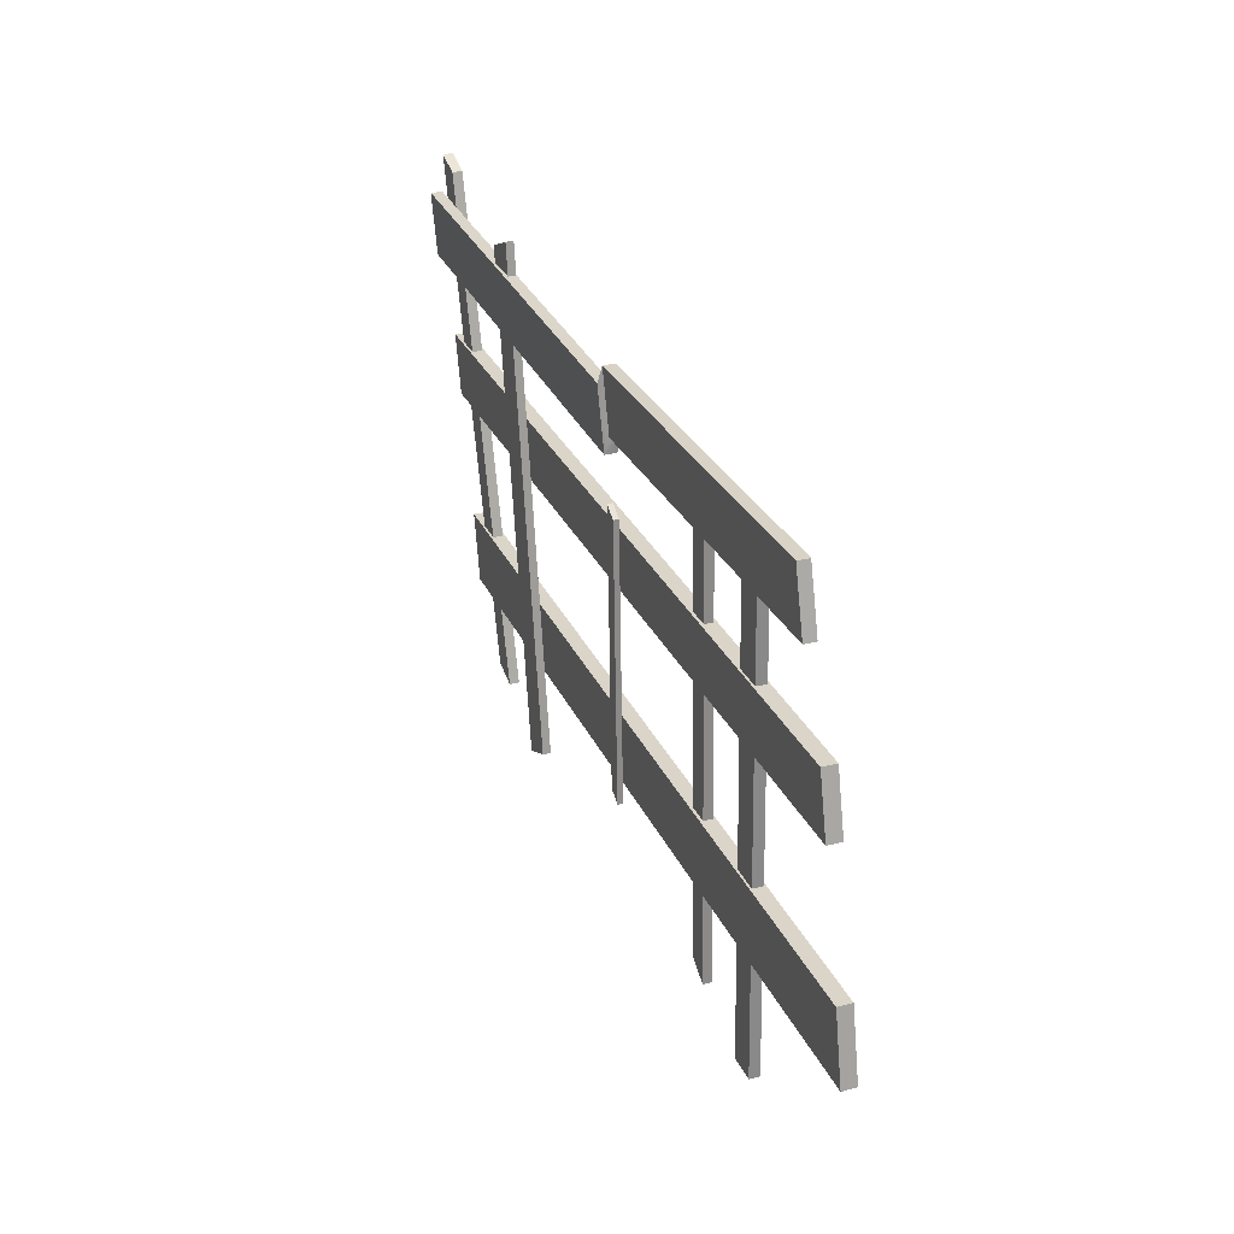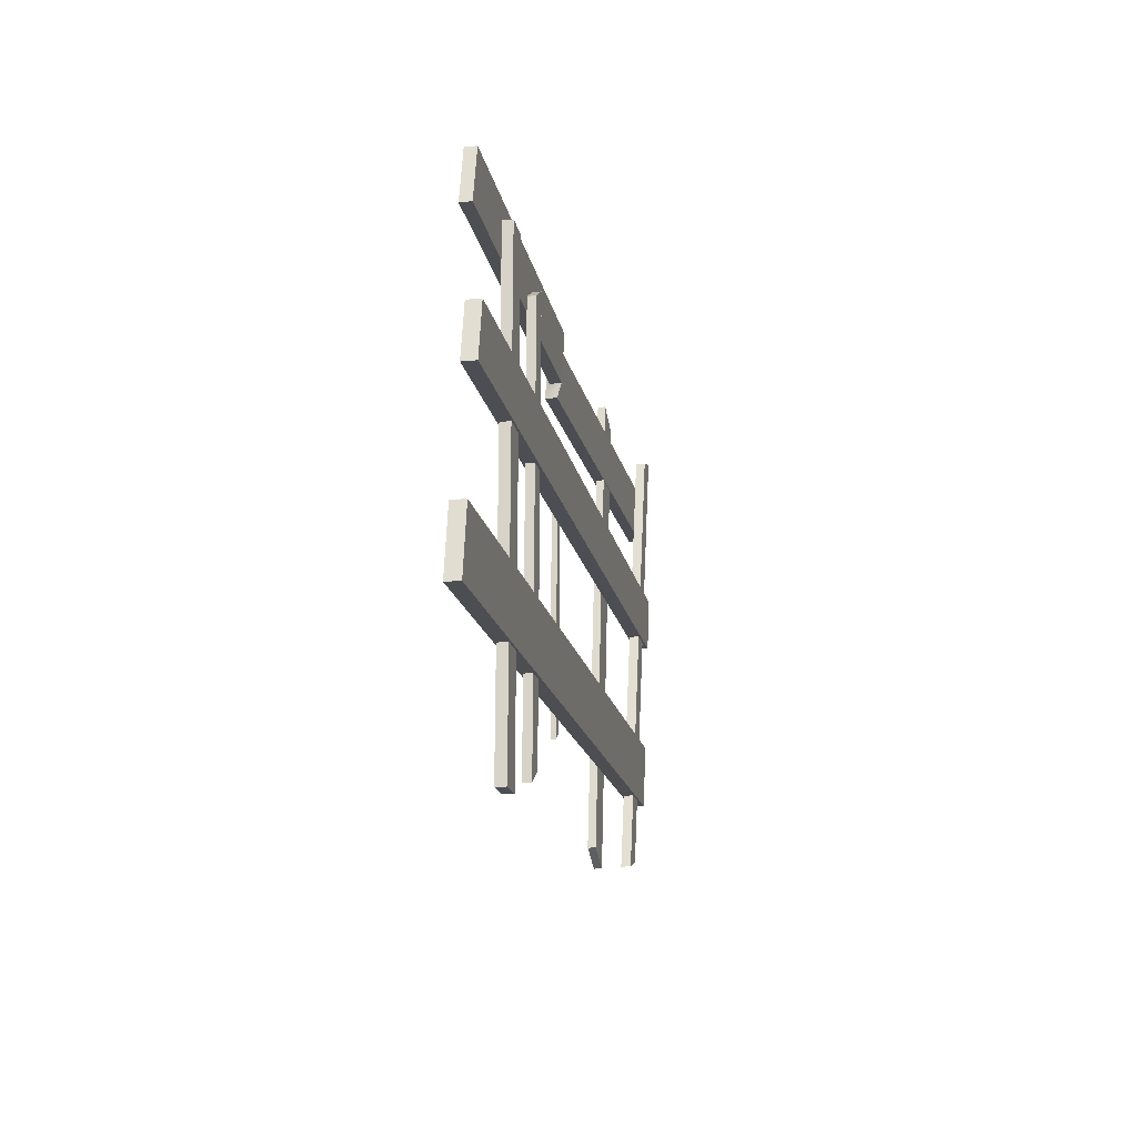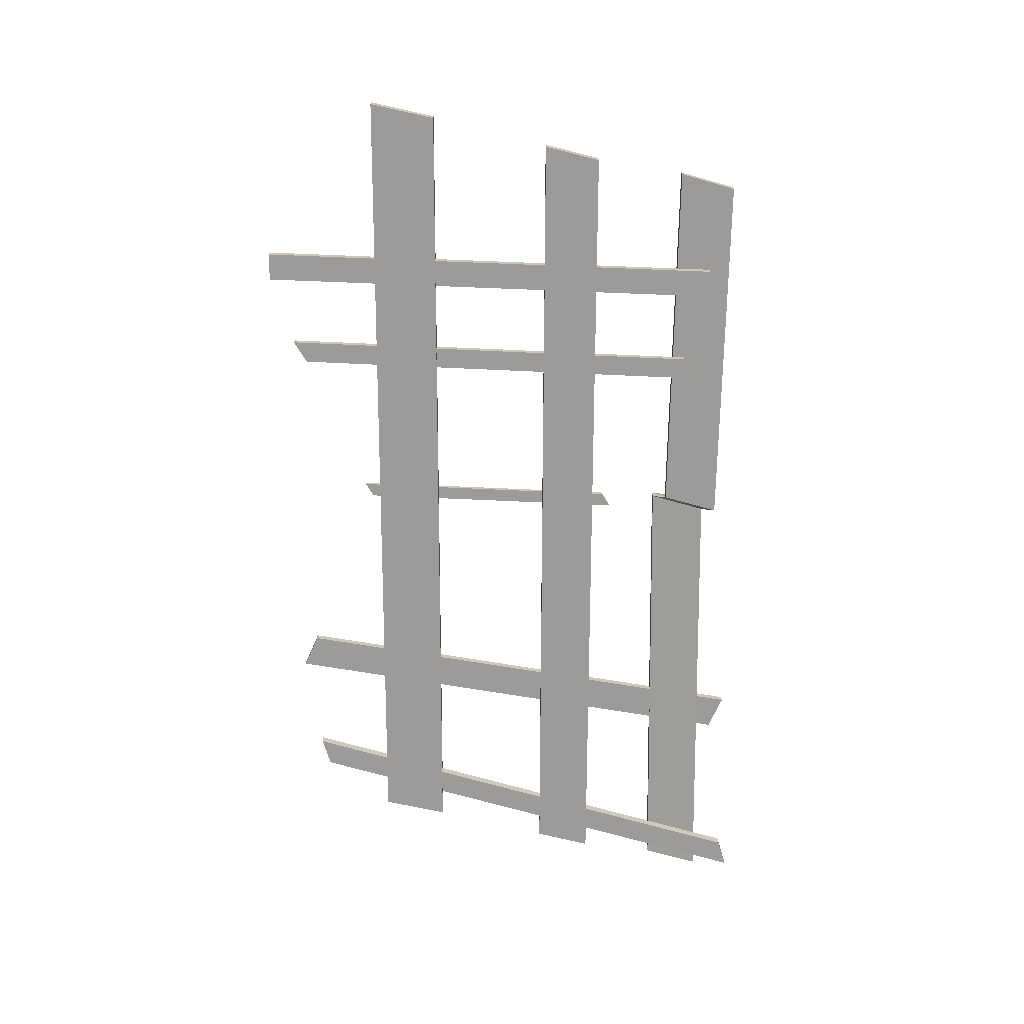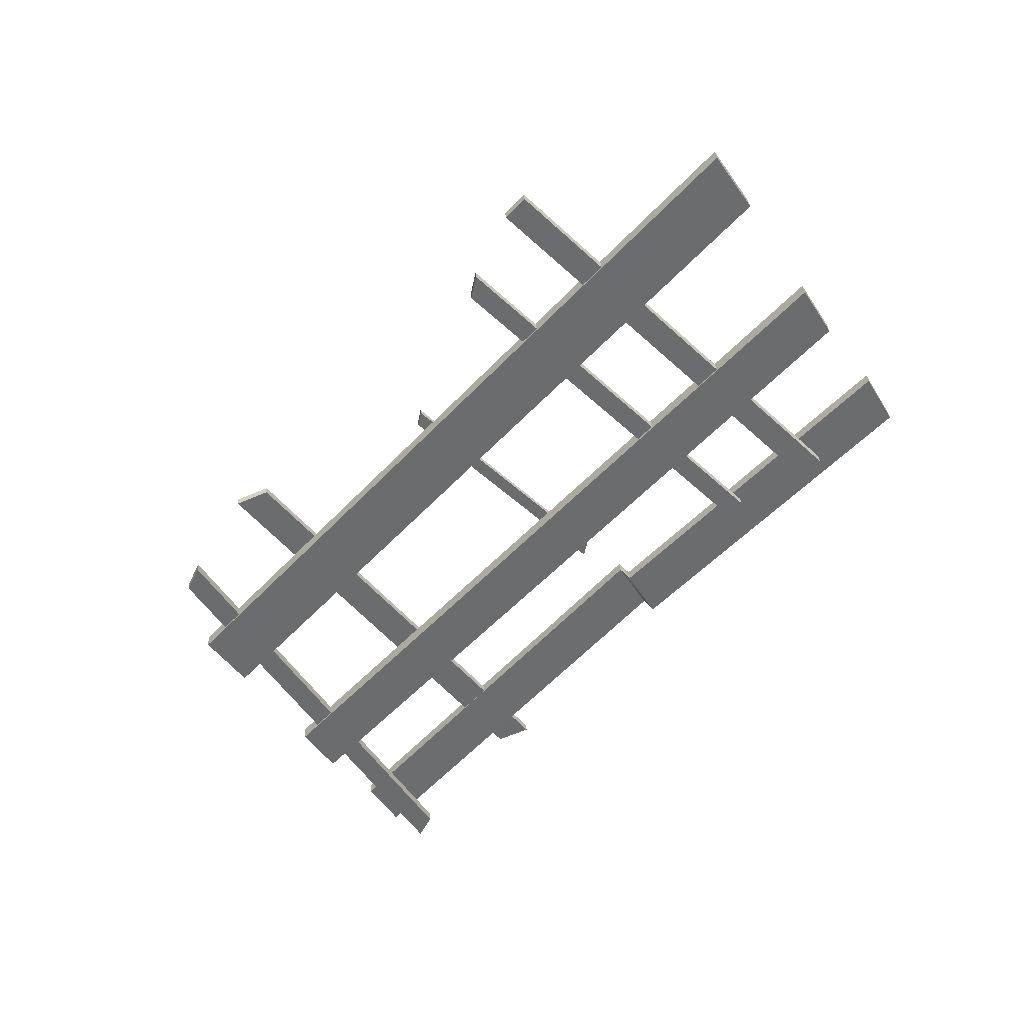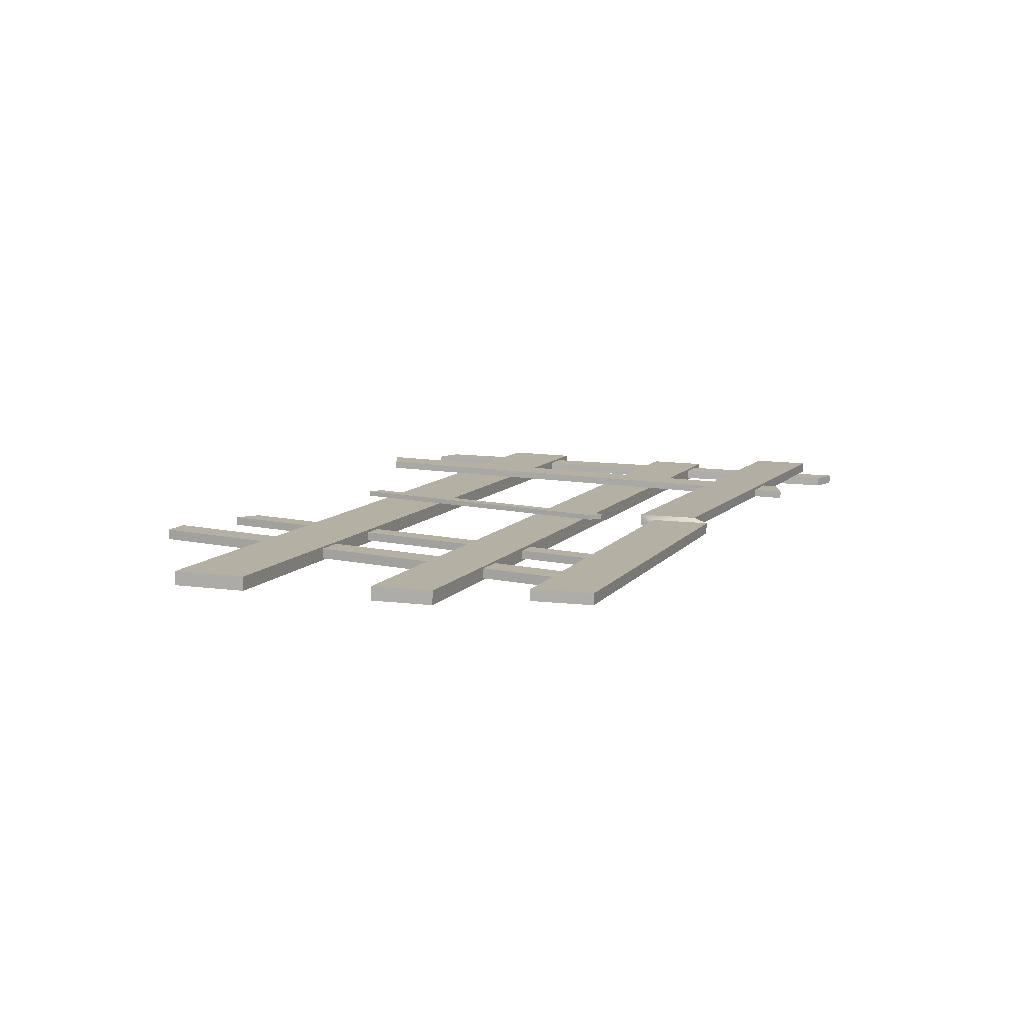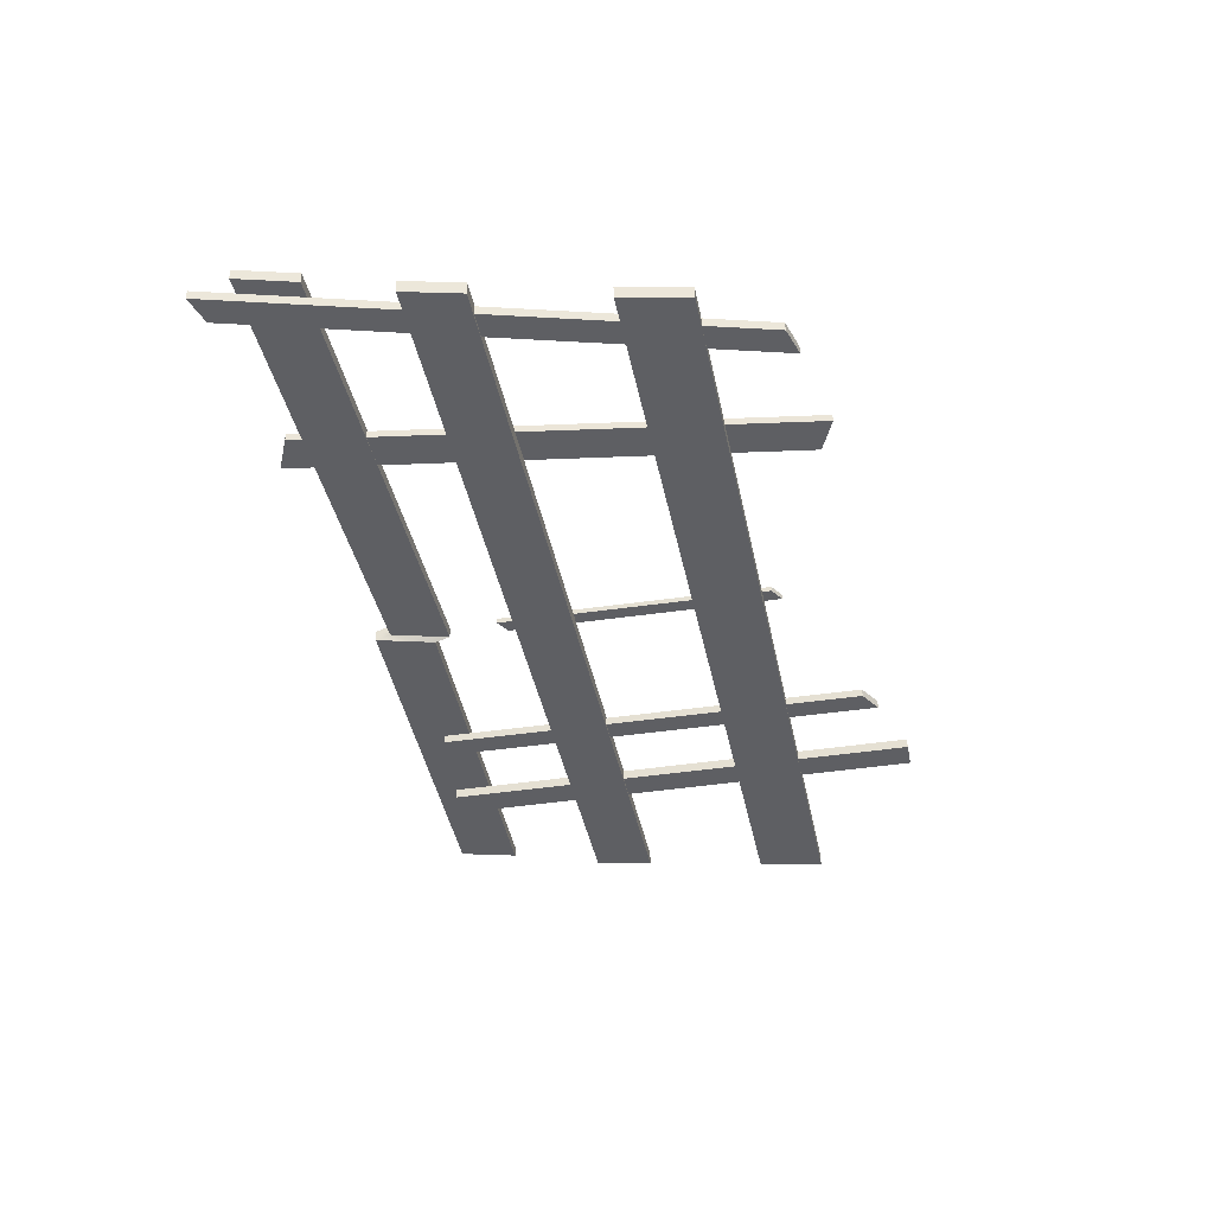
<metadata>
{"format":"obj","ext":"obj","renderer":"f3d","projection":"perspective","resolution":1024,"background":"white","views":[{"elev":28.3,"azim":63.1,"up":"+Y"},{"elev":-18.0,"azim":94.7,"up":"+Y"},{"elev":-63.8,"azim":89.1,"up":"+Z"},{"elev":-49.1,"azim":46.0,"up":"+Z"},{"elev":16.8,"azim":112.4,"up":"+Z"},{"elev":-47.8,"azim":-79.3,"up":"+Z"}]}
</metadata>
<code>
o Cube.048
v -1.259 10.42 8.029
v -1.22 10.27 8.033
v -3.381 10.41 7.807
v -3.343 10.27 7.811
v -3.266 9.923 7.793
v -3.3 10.07 7.79
v -1.144 9.896 8.015
v -1.178 10.04 8.011
v -3.262 9.923 7.757
v -3.297 10.07 7.754
v -1.175 10.04 7.976
v -1.14 9.896 7.979
v -3.159 9.451 7.803
v -3.194 9.62 7.8
v -1.037 9.42 8.025
v -1.072 9.589 8.021
v -3.156 9.451 7.767
v -3.19 9.62 7.764
v -1.068 9.589 7.986
v -1.034 9.42 7.989
v -3.026 9.274 7.811
v -2.954 9.251 7.818
v -3.365 10.51 7.779
v -3.293 10.49 7.786
v -3.024 9.274 7.786
v -2.952 9.251 7.794
v -3.29 10.49 7.761
v -3.362 10.51 7.754
v -1.756 9.231 7.942
v -1.701 9.196 7.948
v -1.79 10.34 7.941
v -1.735 10.3 7.947
v -1.754 9.231 7.92
v -1.698 9.196 7.926
v -1.732 10.3 7.925
v -1.788 10.34 7.92
v -1.521 9.133 7.968
v -1.451 9.132 7.976
v -1.552 10.36 7.968
v -1.482 10.36 7.976
v -1.519 9.133 7.943
v -1.448 9.132 7.95
v -1.479 10.36 7.95
v -1.55 10.36 7.943
v -1.256 10.42 8
v -1.217 10.27 8.004
v -3.34 10.27 7.782
v -3.378 10.41 7.778
v -2.17 9.413 7.925
v -2.135 9.391 7.929
v -2.191 10.11 7.925
v -2.157 10.08 7.928
v -2.169 9.413 7.912
v -2.134 9.391 7.916
v -2.155 10.08 7.915
v -2.19 10.11 7.912
v -2.903 10.44 7.855
v -2.818 10.47 7.864
v -2.713 9.202 7.872
v -2.628 9.238 7.881
v -2.901 10.44 7.835
v -2.816 10.47 7.844
v -2.626 9.238 7.861
v -2.711 9.202 7.852
v -2.2 10.42 7.931
v -2.162 10.27 7.935
v -2.197 10.42 7.902
v -2.158 10.27 7.906
v -2.201 10.38 7.942
v -2.198 10.38 7.913
v -2.163 10.23 7.946
v -2.16 10.23 7.917
f 65 1 2 66
f 7 5 6 8
f 12 11 10 9
f 7 8 11 12
f 5 7 12 9
f 6 5 9 10
f 8 6 10 11
f 15 13 14 16
f 20 19 18 17
f 15 16 19 20
f 13 15 20 17
f 14 13 17 18
f 16 14 18 19
f 23 21 22 24
f 28 27 26 25
f 23 24 27 28
f 21 23 28 25
f 22 21 25 26
f 24 22 26 27
f 31 29 30 32
f 36 35 34 33
f 31 32 35 36
f 29 31 36 33
f 30 29 33 34
f 32 30 34 35
f 39 37 38 40
f 44 43 42 41
f 39 40 43 44
f 37 39 44 41
f 38 37 41 42
f 40 38 42 43
f 67 68 46 45
f 69 3 48 70
f 2 1 45 46
f 66 2 46 68
f 3 4 47 48
f 51 49 50 52
f 56 55 54 53
f 51 52 55 56
f 49 51 56 53
f 50 49 53 54
f 52 50 54 55
f 59 57 58 60
f 64 63 62 61
f 59 60 63 64
f 57 59 64 61
f 58 57 61 62
f 60 58 62 63
f 71 66 68 72
f 1 65 67 45
f 70 72 68 67
f 69 65 66 71
f 3 69 71 4
f 48 47 72 70
f 4 71 72 47
f 65 69 70 67

</code>
